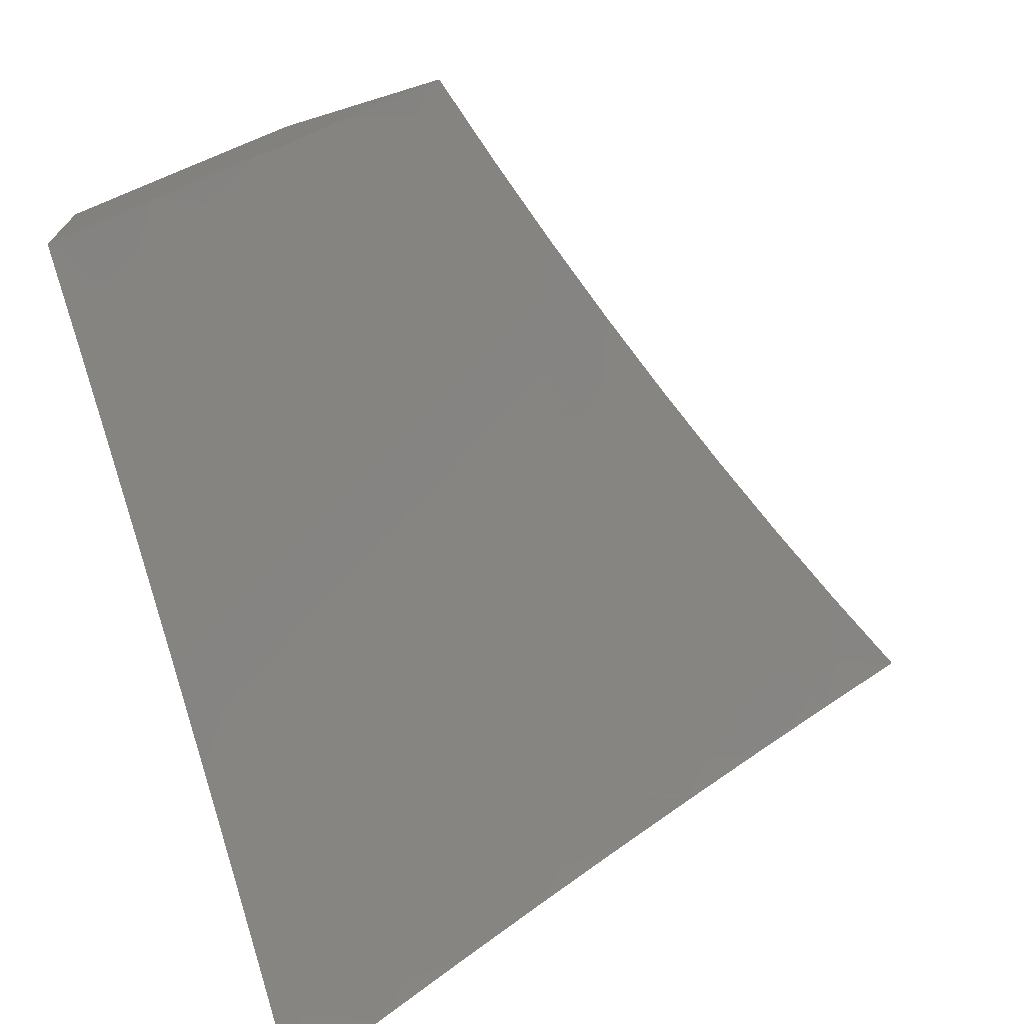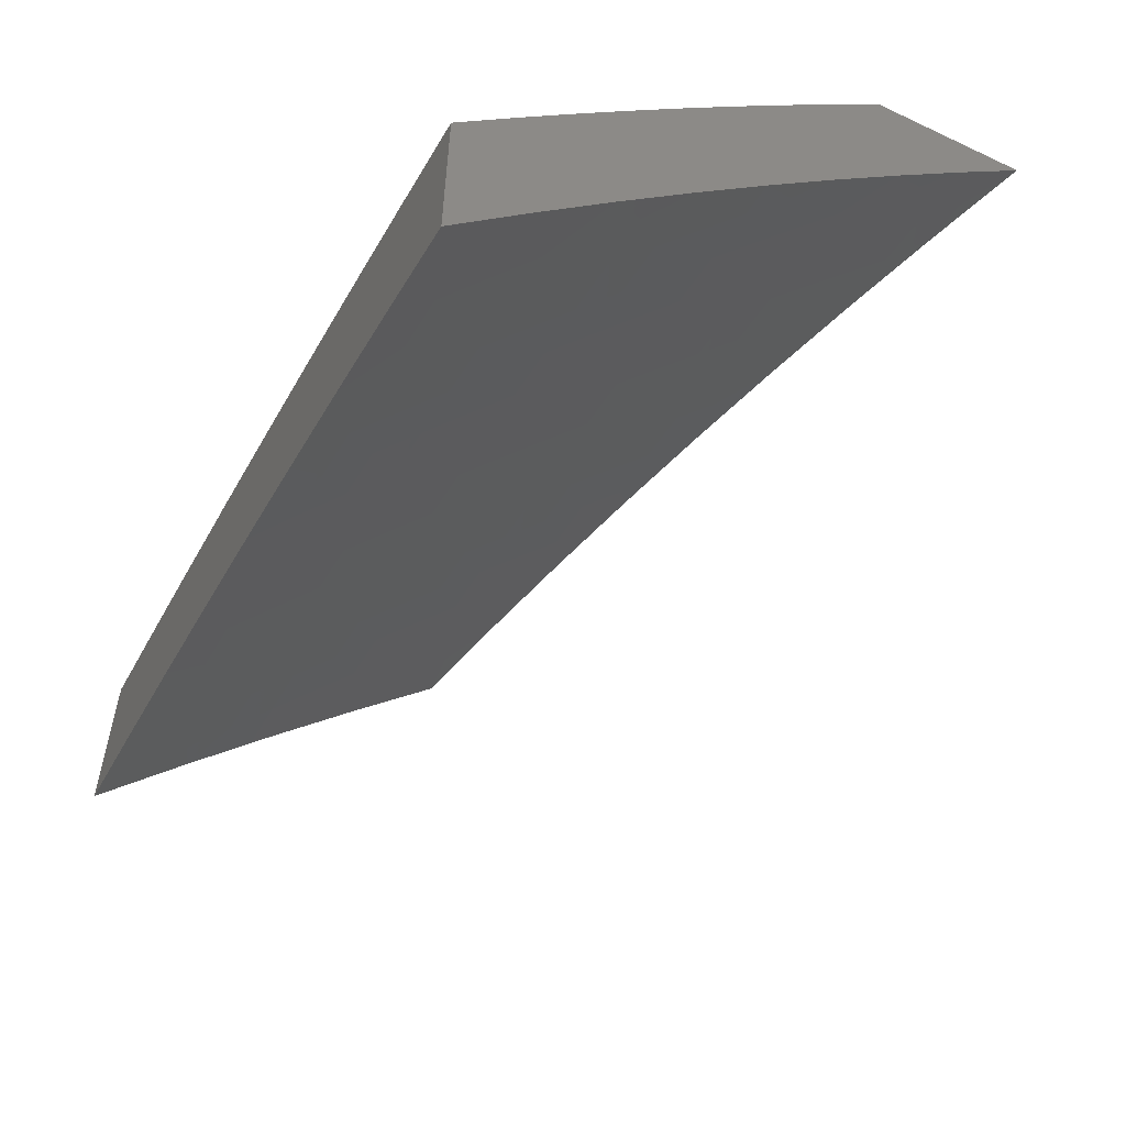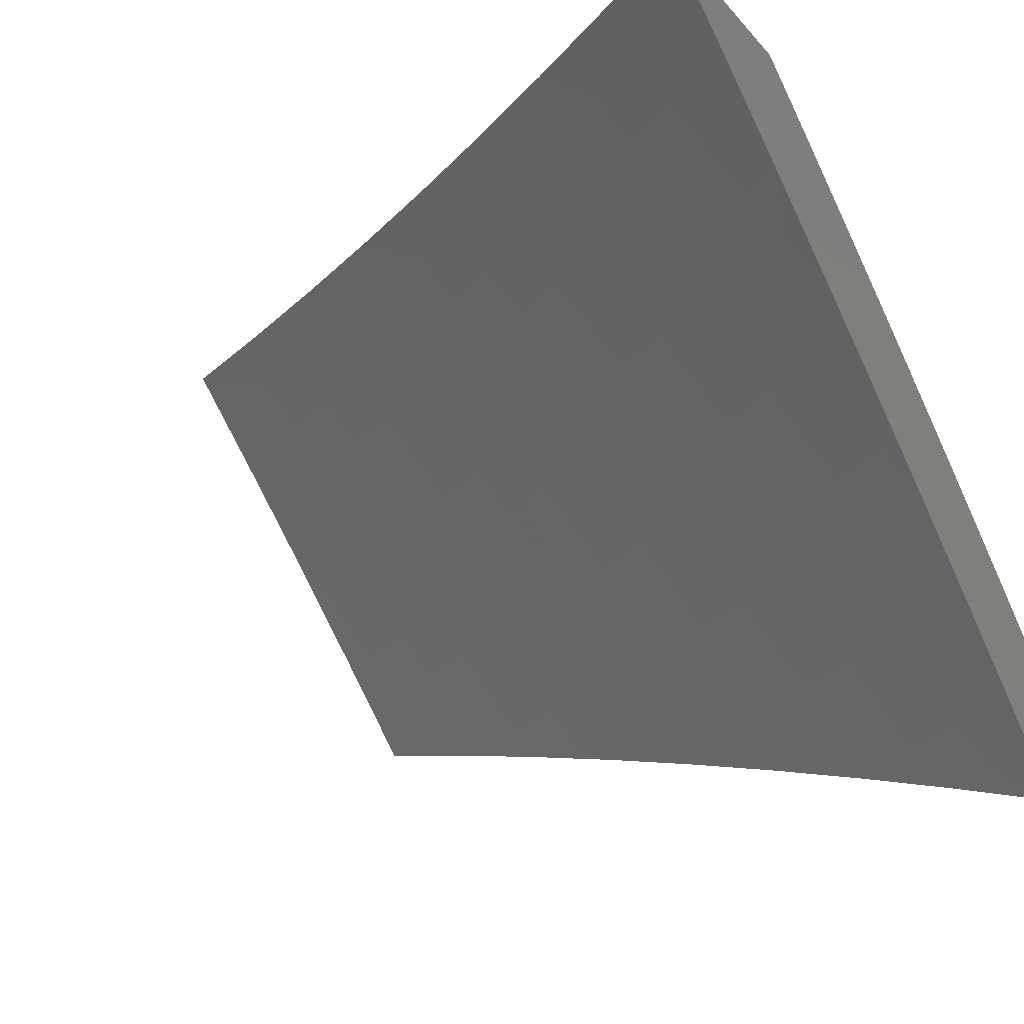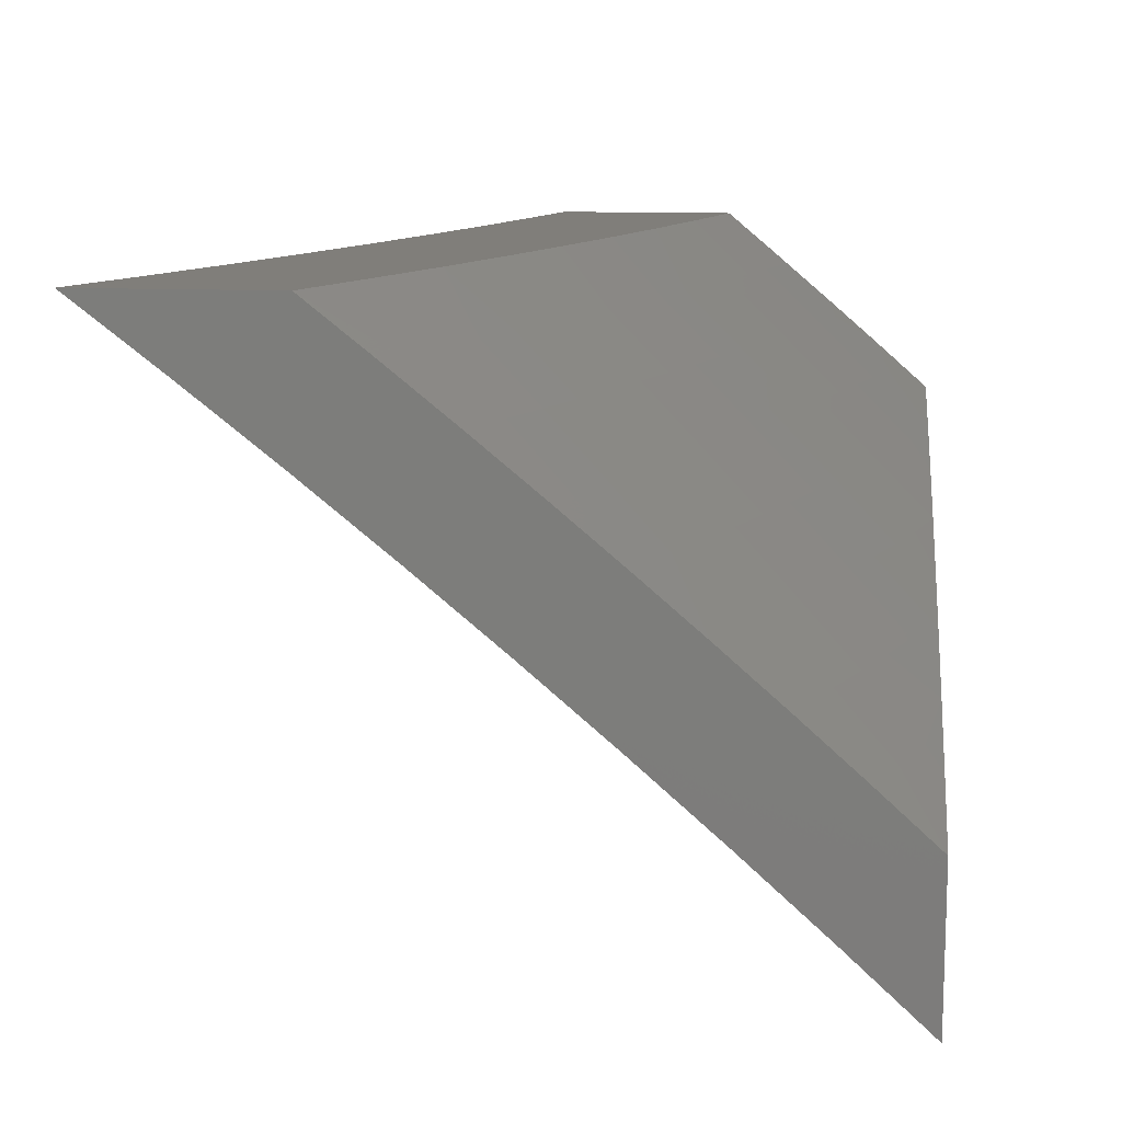
<metadata>
{"format":"stl","ext":"stl","renderer":"f3d","projection":"perspective","resolution":1024,"background":"white","views":[{"elev":-71.6,"azim":-73.0,"up":"+Z"},{"elev":-57.9,"azim":63.8,"up":"+Y"},{"elev":-30.6,"azim":34.0,"up":"+Z"},{"elev":12.2,"azim":96.3,"up":"+Z"}]}
</metadata>
<code>
# stl→obj: 290 verts, 576 faces
v 2.128 6.701 9
v 2.087 6.79 8.936
v 2 6.738 9
v 2.019 6.81 8.936
v 2 6.804 8.945
v 2 6.87 8.889
v 2.04 6.88 8.871
v 2 6.935 8.832
v 2.06 6.949 8.805
v 2 7 8.775
v 2.127 7 8.743
v 2.13 6.929 8.805
v 2.151 6.998 8.739
v 2.221 6.977 8.739
v 2.253 7 8.71
v 2.291 6.955 8.739
v 2.379 7 8.674
v 2.361 6.933 8.739
v 2.455 6.977 8.672
v 2.431 6.91 8.739
v 2.526 6.953 8.672
v 2.501 6.886 8.739
v 2.596 6.928 8.672
v 2.571 6.861 8.739
v 2.666 6.903 8.672
v 2.641 6.836 8.739
v 2.737 6.876 8.672
v 2.71 6.81 8.739
v 2.807 6.849 8.672
v 2.78 6.783 8.739
v 2.877 6.822 8.672
v 2.849 6.756 8.739
v 2.946 6.793 8.672
v 2.918 6.727 8.739
v 3 6.77 8.672
v 2.987 6.698 8.739
v 3 6.692 8.74
v 2.958 6.632 8.805
v 3 6.613 8.806
v 2.928 6.566 8.871
v 2.995 6.537 8.871
v 2.898 6.499 8.936
v 2.965 6.47 8.936
v 2.878 6.427 9
v 3 6.374 9
v 2.255 6.661 9
v 2.223 6.748 8.936
v 2.155 6.77 8.936
v 2.177 6.839 8.871
v 2.109 6.86 8.871
v 2.199 6.908 8.805
v 2.381 6.619 9
v 2.359 6.704 8.936
v 2.291 6.727 8.936
v 2.315 6.796 8.871
v 2.246 6.818 8.871
v 2.338 6.865 8.805
v 2.269 6.887 8.805
v 2.507 6.574 9
v 2.494 6.657 8.936
v 2.427 6.681 8.936
v 2.452 6.75 8.871
v 2.383 6.773 8.871
v 2.476 6.818 8.805
v 2.407 6.842 8.805
v 2.631 6.528 9
v 2.629 6.607 8.936
v 2.562 6.633 8.936
v 2.588 6.701 8.871
v 2.52 6.726 8.871
v 2.615 6.769 8.805
v 2.546 6.794 8.805
v 2.697 6.581 8.936
v 2.755 6.479 9
v 2.764 6.555 8.936
v 2.831 6.527 8.936
v 2.86 6.594 8.871
v 3 6.454 8.936
v 3 6.534 8.871
v 3 6.847 8.605
v 2.975 6.858 8.604
v 2.904 6.887 8.604
v 2.834 6.915 8.604
v 2.763 6.943 8.604
v 2.692 6.969 8.604
v 2.621 6.995 8.604
v 2.505 7 8.636
v 2.63 7 8.597
v 2.754 7 8.556
v 2.86 6.981 8.536
v 2.932 6.952 8.536
v 3 6.924 8.536
v 3 7 8.467
v 2.877 7 8.512
v 2.657 6.675 8.871
v 2.725 6.649 8.871
v 2.792 6.622 8.871
v 2.683 6.743 8.805
v 2.752 6.716 8.805
v 2.821 6.689 8.805
v 2.889 6.661 8.805
v 3 6.256 8.914
v 3 6.145 9
v 2.953 6.222 8.957
v 2.878 6.2 9
v 2.883 6.254 8.957
v 2.812 6.284 8.957
v 2.833 6.33 8.914
v 2.762 6.36 8.914
v 2.782 6.406 8.87
v 2.711 6.436 8.87
v 2.73 6.482 8.827
v 2.658 6.51 8.827
v 2.677 6.557 8.782
v 2.604 6.585 8.782
v 2.622 6.631 8.738
v 2.548 6.658 8.738
v 2.566 6.704 8.693
v 2.492 6.731 8.693
v 2.509 6.777 8.648
v 2.434 6.803 8.648
v 2.451 6.849 8.602
v 2.375 6.874 8.602
v 2.391 6.92 8.557
v 2.315 6.945 8.557
v 2.33 6.991 8.511
v 2.254 7 8.524
v 2.38 7 8.487
v 2.756 6.253 9
v 2.742 6.314 8.957
v 2.691 6.389 8.914
v 2.639 6.464 8.87
v 2.585 6.538 8.827
v 2.531 6.612 8.782
v 2.475 6.685 8.738
v 2.418 6.757 8.693
v 2.359 6.828 8.648
v 2.299 6.899 8.602
v 2.239 6.969 8.557
v 2.162 6.992 8.557
v 2.127 7 8.558
v 2.148 6.945 8.602
v 2.072 6.967 8.602
v 2.134 6.899 8.648
v 2.058 6.92 8.648
v 2.119 6.852 8.693
v 2.044 6.873 8.693
v 2.105 6.805 8.738
v 2.03 6.826 8.738
v 2.09 6.757 8.782
v 2.016 6.779 8.782
v 2.075 6.71 8.827
v 2.002 6.731 8.827
v 2.06 6.662 8.87
v 2 6.644 8.9
v 2.046 6.614 8.914
v 2.031 6.566 8.957
v 2.102 6.544 8.957
v 2 6.522 9
v 2.128 6.483 9
v 2.174 6.522 8.957
v 2.255 6.442 9
v 2.245 6.499 8.957
v 2.316 6.475 8.957
v 2.262 6.546 8.914
v 2.334 6.522 8.914
v 2.278 6.594 8.87
v 2.351 6.57 8.87
v 2.294 6.641 8.827
v 2.367 6.617 8.827
v 2.311 6.688 8.782
v 2.384 6.664 8.782
v 2.327 6.735 8.738
v 2.401 6.71 8.738
v 2.343 6.782 8.693
v 2.632 6.304 9
v 2.671 6.343 8.957
v 2.62 6.418 8.914
v 2.567 6.492 8.87
v 2.513 6.565 8.827
v 2.457 6.638 8.782
v 2.601 6.371 8.957
v 2.507 6.352 9
v 2.53 6.398 8.957
v 2.459 6.424 8.957
v 2.477 6.472 8.914
v 2.405 6.497 8.914
v 2.423 6.544 8.87
v 2.382 6.398 9
v 2.388 6.45 8.957
v 2 6.764 8.799
v 2 6.883 8.696
v 2 7 8.591
v 2.505 7 8.449
v 2.5 6.985 8.464
v 2.407 6.966 8.511
v 2.576 6.959 8.464
v 2.63 7 8.409
v 2.653 6.931 8.464
v 2.67 6.976 8.418
v 2.729 6.903 8.464
v 2.747 6.947 8.418
v 2.806 6.873 8.464
v 2.824 6.918 8.418
v 2.882 6.843 8.464
v 2.901 6.887 8.418
v 2.958 6.812 8.464
v 2.977 6.856 8.418
v 3 6.793 8.465
v 3 6.897 8.371
v 2.996 6.899 8.371
v 2.938 6.975 8.323
v 2.919 6.931 8.371
v 2.877 7 8.322
v 2.842 6.962 8.371
v 2.764 6.991 8.371
v 2.754 7 8.366
v 3 7 8.276
v 2.939 6.768 8.511
v 3 6.688 8.558
v 2.995 6.692 8.557
v 2.975 6.647 8.602
v 2.92 6.723 8.557
v 2.9 6.679 8.602
v 2.845 6.754 8.557
v 2.826 6.709 8.602
v 2.769 6.784 8.557
v 2.751 6.739 8.602
v 2.694 6.813 8.557
v 2.676 6.768 8.602
v 2.618 6.841 8.557
v 2.601 6.796 8.602
v 2.543 6.868 8.557
v 2.526 6.823 8.602
v 2.467 6.895 8.557
v 3 6.582 8.649
v 2.955 6.603 8.648
v 2.881 6.634 8.648
v 2.807 6.664 8.648
v 2.733 6.694 8.648
v 2.658 6.722 8.648
v 2.583 6.75 8.648
v 2.935 6.558 8.693
v 3 6.474 8.739
v 2.987 6.481 8.738
v 2.967 6.436 8.782
v 2.915 6.513 8.738
v 2.894 6.468 8.782
v 2.842 6.544 8.738
v 2.822 6.498 8.782
v 2.769 6.573 8.738
v 2.749 6.528 8.782
v 2.695 6.602 8.738
v 3 6.366 8.827
v 2.946 6.391 8.827
v 2.874 6.422 8.827
v 2.802 6.452 8.827
v 2.996 6.314 8.87
v 2.925 6.345 8.87
v 2.974 6.268 8.914
v 2.904 6.3 8.914
v 2.854 6.376 8.87
v 2.861 6.589 8.693
v 2.788 6.619 8.693
v 2.714 6.648 8.693
v 2.64 6.677 8.693
v 2.863 6.799 8.511
v 2.548 6.445 8.914
v 2.495 6.518 8.87
v 2.44 6.591 8.827
v 2.788 6.829 8.511
v 2.712 6.858 8.511
v 2.636 6.886 8.511
v 2.559 6.914 8.511
v 2.483 6.94 8.511
v 2.19 6.57 8.914
v 2.118 6.592 8.914
v 2.206 6.617 8.87
v 2.133 6.64 8.87
v 2.221 6.665 8.827
v 2.148 6.688 8.827
v 2.237 6.712 8.782
v 2.164 6.735 8.782
v 2.253 6.759 8.738
v 2.179 6.782 8.738
v 2.268 6.806 8.693
v 2.194 6.829 8.693
v 2.284 6.852 8.648
v 2.209 6.876 8.648
v 2.224 6.922 8.602
f 1 2 3
f 3 2 4
f 3 4 5
f 5 4 6
f 6 4 7
f 6 7 8
f 8 7 9
f 8 9 10
f 10 9 11
f 11 9 12
f 11 12 13
f 13 12 14
f 13 14 15
f 15 14 16
f 15 16 17
f 17 16 18
f 17 18 19
f 19 18 20
f 19 20 21
f 21 20 22
f 21 22 23
f 23 22 24
f 23 24 25
f 25 24 26
f 25 26 27
f 27 26 28
f 27 28 29
f 29 28 30
f 29 30 31
f 31 30 32
f 31 32 33
f 33 32 34
f 33 34 35
f 35 34 36
f 35 36 37
f 37 36 38
f 37 38 39
f 39 38 40
f 39 40 41
f 41 40 42
f 41 42 43
f 43 42 44
f 43 44 45
f 46 47 1
f 1 47 48
f 1 48 2
f 2 48 49
f 2 49 50
f 50 49 51
f 50 51 12
f 12 51 14
f 52 53 46
f 46 53 54
f 46 54 47
f 47 54 55
f 47 55 56
f 56 55 57
f 56 57 58
f 58 57 18
f 58 18 16
f 59 60 52
f 52 60 61
f 52 61 53
f 53 61 62
f 53 62 63
f 63 62 64
f 63 64 65
f 65 64 22
f 65 22 20
f 66 67 59
f 59 67 68
f 59 68 60
f 60 68 69
f 60 69 70
f 70 69 71
f 70 71 72
f 72 71 26
f 72 26 24
f 67 66 73
f 73 66 74
f 73 74 75
f 75 74 76
f 75 76 77
f 77 76 40
f 77 40 38
f 74 44 76
f 76 44 42
f 76 42 40
f 45 78 43
f 43 78 79
f 43 79 41
f 41 79 39
f 35 80 33
f 33 80 81
f 33 81 31
f 31 81 82
f 31 82 29
f 29 82 83
f 29 83 27
f 27 83 84
f 27 84 25
f 25 84 85
f 25 85 23
f 23 85 86
f 23 86 87
f 87 86 88
f 88 86 85
f 88 85 89
f 89 85 84
f 89 84 90
f 90 84 83
f 90 83 91
f 91 83 82
f 91 82 92
f 92 82 81
f 92 81 80
f 92 93 91
f 91 93 94
f 91 94 90
f 90 94 89
f 17 19 87
f 87 19 21
f 87 21 23
f 15 11 13
f 7 4 50
f 50 4 2
f 9 7 12
f 12 7 50
f 47 56 48
f 48 56 49
f 16 14 51
f 56 58 49
f 49 58 51
f 58 16 51
f 53 63 54
f 54 63 55
f 20 18 57
f 63 65 55
f 55 65 57
f 65 20 57
f 60 70 61
f 61 70 62
f 24 22 64
f 70 72 62
f 62 72 64
f 72 24 64
f 69 68 95
f 95 68 67
f 95 67 96
f 96 67 73
f 96 73 97
f 97 73 75
f 97 75 77
f 28 26 71
f 71 69 98
f 98 69 95
f 98 95 99
f 99 95 96
f 99 96 100
f 100 96 97
f 100 97 101
f 101 97 77
f 101 77 38
f 99 30 98
f 98 30 28
f 98 28 71
f 30 99 32
f 32 99 100
f 32 100 34
f 34 100 101
f 34 101 36
f 36 101 38
f 102 103 104
f 104 103 105
f 104 105 106
f 106 105 107
f 106 107 108
f 108 107 109
f 108 109 110
f 110 109 111
f 110 111 112
f 112 111 113
f 112 113 114
f 114 113 115
f 114 115 116
f 116 115 117
f 116 117 118
f 118 117 119
f 118 119 120
f 120 119 121
f 120 121 122
f 122 121 123
f 122 123 124
f 124 123 125
f 124 125 126
f 126 125 127
f 126 127 128
f 105 129 107
f 107 129 130
f 107 130 109
f 109 130 131
f 109 131 111
f 111 131 132
f 111 132 113
f 113 132 133
f 113 133 115
f 115 133 134
f 115 134 117
f 117 134 135
f 117 135 119
f 119 135 136
f 119 136 121
f 121 136 137
f 121 137 123
f 123 137 138
f 123 138 125
f 125 138 139
f 125 139 127
f 127 139 140
f 127 140 141
f 141 140 142
f 141 142 143
f 143 142 144
f 143 144 145
f 145 144 146
f 145 146 147
f 147 146 148
f 147 148 149
f 149 148 150
f 149 150 151
f 151 150 152
f 151 152 153
f 153 152 154
f 153 154 155
f 155 154 156
f 155 156 157
f 157 156 158
f 157 158 159
f 159 158 160
f 160 158 161
f 160 161 162
f 162 161 163
f 162 163 164
f 164 163 165
f 164 165 166
f 166 165 167
f 166 167 168
f 168 167 169
f 168 169 170
f 170 169 171
f 170 171 172
f 172 171 173
f 172 173 174
f 174 173 175
f 174 175 136
f 136 175 137
f 129 176 130
f 130 176 177
f 130 177 131
f 131 177 178
f 131 178 132
f 132 178 179
f 132 179 133
f 133 179 180
f 133 180 134
f 134 180 181
f 134 181 135
f 135 181 174
f 135 174 136
f 177 176 182
f 182 176 183
f 182 183 184
f 184 183 185
f 184 185 186
f 186 185 187
f 186 187 188
f 188 187 168
f 188 168 170
f 183 189 185
f 185 189 190
f 185 190 187
f 187 190 166
f 187 166 168
f 190 189 164
f 164 189 162
f 159 155 157
f 155 191 153
f 153 191 151
f 191 192 151
f 151 192 149
f 193 145 192
f 192 145 147
f 192 147 149
f 145 193 143
f 143 193 141
f 194 195 128
f 128 195 196
f 128 196 126
f 126 196 124
f 195 194 197
f 197 194 198
f 197 198 199
f 199 198 200
f 199 200 201
f 201 200 202
f 201 202 203
f 203 202 204
f 203 204 205
f 205 204 206
f 205 206 207
f 207 206 208
f 207 208 209
f 209 208 210
f 210 208 211
f 210 211 212
f 212 211 213
f 212 213 214
f 214 213 215
f 214 215 216
f 216 215 204
f 216 204 202
f 198 217 200
f 200 217 202
f 202 217 216
f 216 217 214
f 214 218 212
f 212 218 210
f 207 209 219
f 219 209 220
f 219 220 221
f 221 220 222
f 221 222 223
f 223 222 224
f 223 224 225
f 225 224 226
f 225 226 227
f 227 226 228
f 227 228 229
f 229 228 230
f 229 230 231
f 231 230 232
f 231 232 233
f 233 232 234
f 233 234 235
f 235 234 122
f 235 122 124
f 220 236 222
f 222 236 237
f 222 237 224
f 224 237 238
f 224 238 226
f 226 238 239
f 226 239 228
f 228 239 240
f 228 240 230
f 230 240 241
f 230 241 232
f 232 241 242
f 232 242 234
f 234 242 120
f 234 120 122
f 237 236 243
f 243 236 244
f 243 244 245
f 245 244 246
f 245 246 247
f 247 246 248
f 247 248 249
f 249 248 250
f 249 250 251
f 251 250 252
f 251 252 253
f 253 252 114
f 253 114 116
f 244 254 246
f 246 254 255
f 246 255 248
f 248 255 256
f 248 256 250
f 250 256 257
f 250 257 252
f 252 257 112
f 252 112 114
f 102 258 254
f 254 258 259
f 254 259 255
f 255 259 256
f 258 102 260
f 260 102 104
f 260 104 261
f 261 104 106
f 261 106 108
f 259 258 260
f 259 260 261
f 259 261 262
f 262 261 108
f 262 108 110
f 243 245 247
f 110 257 262
f 262 257 256
f 262 256 259
f 257 110 112
f 243 247 263
f 263 247 249
f 263 249 264
f 264 249 251
f 264 251 265
f 265 251 253
f 265 253 266
f 266 253 116
f 266 116 118
f 237 243 238
f 238 243 263
f 238 263 239
f 239 263 264
f 239 264 240
f 240 264 265
f 240 265 241
f 241 265 266
f 241 266 242
f 242 266 118
f 242 118 120
f 221 223 219
f 219 223 267
f 219 267 205
f 205 267 203
f 267 223 225
f 205 207 219
f 213 211 208
f 213 208 206
f 177 182 178
f 178 182 268
f 178 268 179
f 179 268 269
f 179 269 180
f 180 269 270
f 180 270 181
f 181 270 172
f 181 172 174
f 267 225 271
f 271 225 227
f 271 227 272
f 272 227 229
f 272 229 273
f 273 229 231
f 273 231 274
f 274 231 233
f 274 233 275
f 275 233 235
f 275 235 196
f 196 235 124
f 201 203 271
f 271 203 267
f 201 271 272
f 213 206 215
f 215 206 204
f 184 186 268
f 268 186 269
f 270 269 188
f 188 269 186
f 201 272 199
f 199 272 273
f 199 273 197
f 197 273 274
f 197 274 195
f 195 274 275
f 195 275 196
f 182 184 268
f 164 166 190
f 172 270 170
f 170 270 188
f 165 163 276
f 276 163 161
f 276 161 277
f 277 161 158
f 277 158 156
f 167 165 278
f 278 165 276
f 278 276 279
f 279 276 277
f 279 277 154
f 154 277 156
f 169 167 280
f 280 167 278
f 280 278 281
f 281 278 279
f 281 279 152
f 152 279 154
f 171 169 282
f 282 169 280
f 282 280 283
f 283 280 281
f 283 281 150
f 150 281 152
f 173 171 284
f 284 171 282
f 284 282 285
f 285 282 283
f 285 283 148
f 148 283 150
f 175 173 286
f 286 173 284
f 286 284 287
f 287 284 285
f 287 285 146
f 146 285 148
f 137 175 288
f 288 175 286
f 288 286 289
f 289 286 287
f 289 287 144
f 144 287 146
f 289 290 288
f 288 290 138
f 288 138 137
f 140 139 290
f 290 139 138
f 144 142 289
f 289 142 290
f 142 140 290
f 218 93 210
f 210 93 92
f 210 92 209
f 209 92 80
f 209 80 220
f 220 80 35
f 220 35 236
f 236 35 37
f 236 37 39
f 236 39 244
f 244 39 79
f 244 79 254
f 254 79 78
f 254 78 102
f 102 78 45
f 102 45 103
f 44 129 45
f 45 129 105
f 45 105 103
f 129 44 176
f 176 44 74
f 176 74 183
f 183 74 66
f 183 66 189
f 189 66 59
f 189 59 162
f 162 59 52
f 162 52 160
f 160 52 46
f 160 46 159
f 159 46 1
f 159 1 3
f 159 3 155
f 155 3 5
f 155 5 191
f 191 5 6
f 191 6 8
f 191 8 192
f 192 8 10
f 192 10 193
f 10 11 193
f 193 11 15
f 193 15 141
f 141 15 17
f 141 17 127
f 127 17 87
f 127 87 128
f 128 87 88
f 128 88 194
f 194 88 89
f 194 89 198
f 198 89 94
f 198 94 217
f 217 94 93
f 217 93 214
f 214 93 218

</code>
